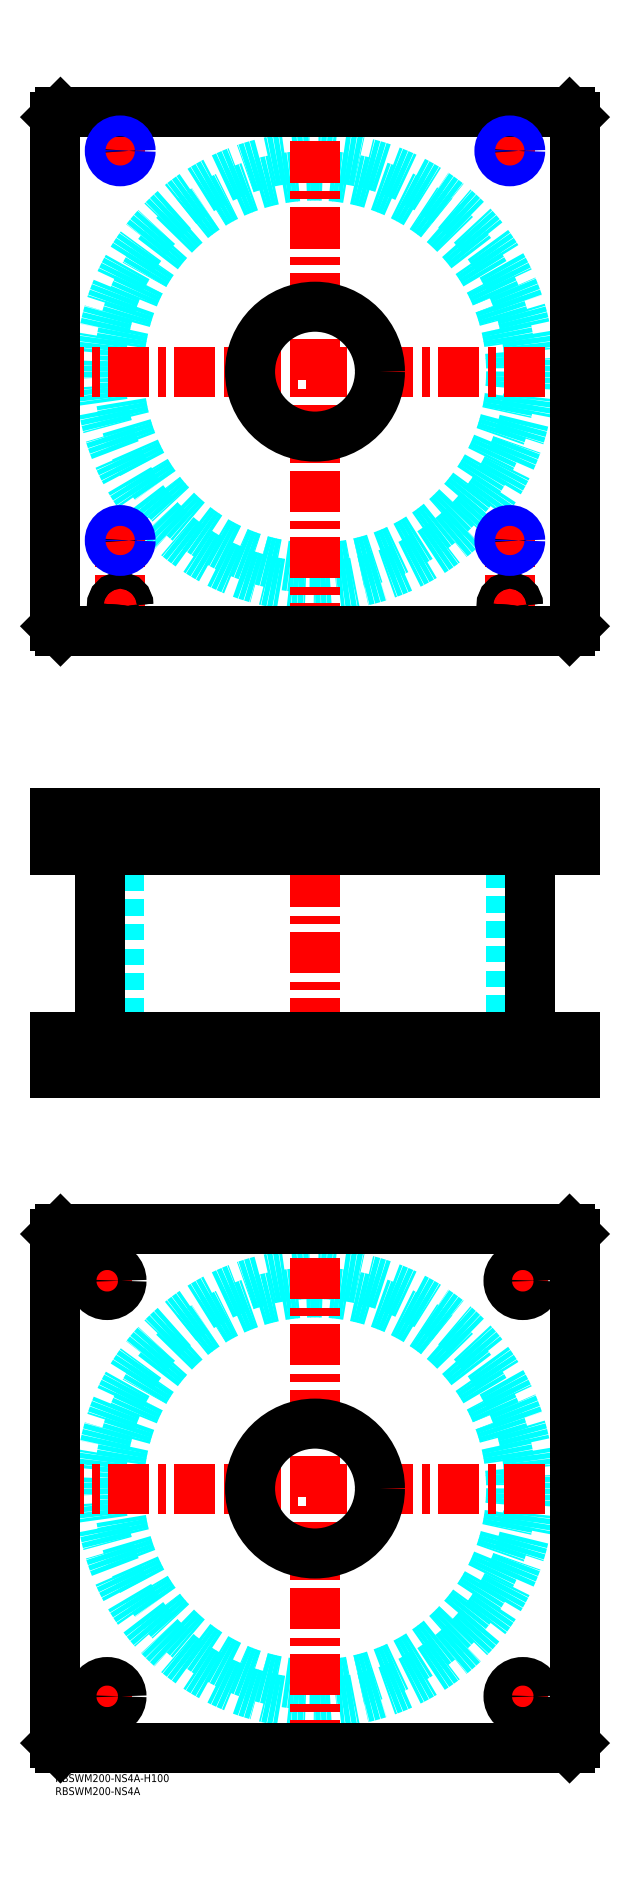
<metadata>
{"format":"dxf","ext":"dxf","renderer":"ezdxf+matplotlib","layout":"modelspace","background":"white","min_lineweight":24,"dpi":150}
</metadata>
<code>
0
SECTION
2
ENTITIES
0
TEXT
8
MSM_PART_NUMBER
10
0
20
-8
30
0
40
3
1
RBSWM200-NS4A
0
TEXT
8
MSM_PART_NUMBER
10
0
20
-3
30
0
40
3
1
RBSWM200-NS4A-H100
0
CIRCLE
8
MSM_DASHED
10
100
20
110
30
0
40
75.5
0
CIRCLE
8
MSM_DASHED
10
100
20
110
30
0
40
82.6
0
LINE
8
MSM_CENTER
10
-5
20
110
30
0
11
205
21
110
31
0
0
LINE
8
MSM_CENTER
10
100
20
5
30
0
11
100
21
215
31
0
0
LINE
8
MSM_CENTER
10
13.5
20
30
30
0
11
26.5
21
30
31
0
0
LINE
8
MSM_CENTER
10
20
20
23.5
30
0
11
20
21
36.5
31
0
0
LINE
8
MSM_CENTER
10
13.5
20
190
30
0
11
26.5
21
190
31
0
0
LINE
8
MSM_CENTER
10
20
20
183.5
30
0
11
20
21
196.5
31
0
0
LINE
8
MSM_CENTER
10
173.5
20
190
30
0
11
186.5
21
190
31
0
0
LINE
8
MSM_CENTER
10
180
20
183.5
30
0
11
180
21
196.5
31
0
0
LINE
8
MSM_CENTER
10
173.5
20
30
30
0
11
186.5
21
30
31
0
0
LINE
8
MSM_CENTER
10
180
20
23.5
30
0
11
180
21
36.5
31
0
0
LINE
8
MSM_CONTINUOUS
10
198
20
210
30
0
11
200
21
208
31
0
0
LINE
8
MSM_CONTINUOUS
10
2
20
210
30
0
11
198
21
210
31
0
0
CIRCLE
8
MSM_CONTINUOUS
10
100
20
110
30
0
40
25
0
CIRCLE
8
MSM_CONTINUOUS
10
20
20
30
30
0
40
5.5
0
CIRCLE
8
MSM_CONTINUOUS
10
20
20
190
30
0
40
5.5
0
CIRCLE
8
MSM_CONTINUOUS
10
180
20
190
30
0
40
5.5
0
CIRCLE
8
MSM_CONTINUOUS
10
180
20
30
30
0
40
5.5
0
LINE
8
MSM_CONTINUOUS
10
2
20
10
30
0
11
0
21
12
31
0
0
LINE
8
MSM_CONTINUOUS
10
198
20
10
30
0
11
2
21
10
31
0
0
LINE
8
MSM_CONTINUOUS
10
200
20
12
30
0
11
198
21
10
31
0
0
LINE
8
MSM_CONTINUOUS
10
200
20
208
30
0
11
200
21
12
31
0
0
LINE
8
MSM_CONTINUOUS
10
0
20
208
30
0
11
2
21
210
31
0
0
LINE
8
MSM_CONTINUOUS
10
0
20
12
30
0
11
0
21
208
31
0
0
LINE
8
MSM_DASHED
10
75
20
284
30
0
11
75
21
270
31
0
0
LINE
8
MSM_DASHED
10
125
20
270
30
0
11
125
21
284
31
0
0
LINE
8
MSM_DASHED
10
75
20
370
30
0
11
75
21
356
31
0
0
LINE
8
MSM_DASHED
10
125
20
356
30
0
11
125
21
370
31
0
0
LINE
8
MSM_DASHED
10
21.68
20
369.3
30
0
11
21.68
21
356.7
31
0
0
LINE
8
MSM_DASHED
10
28.32
20
356.7
30
0
11
28.32
21
369.3
31
0
0
LINE
8
MSM_DASHED
10
171.7
20
369.3
30
0
11
171.7
21
356.7
31
0
0
LINE
8
MSM_DASHED
10
178.3
20
356.7
30
0
11
178.3
21
369.3
31
0
0
LINE
8
MSM_DASHED
10
178.3
20
369.3
30
0
11
179
21
370
31
0
0
LINE
8
MSM_DASHED
10
171
20
370
30
0
11
171.7
21
369.3
31
0
0
LINE
8
MSM_DASHED
10
178.3
20
369.3
30
0
11
171.7
21
369.3
31
0
0
LINE
8
MSM_DASHED
10
21.68
20
356.7
30
0
11
21
21
356
31
0
0
LINE
8
MSM_DASHED
10
29
20
356
30
0
11
28.32
21
356.7
31
0
0
LINE
8
MSM_DASHED
10
28.32
20
356.7
30
0
11
21.68
21
356.7
31
0
0
LINE
8
MSM_DASHED
10
171.7
20
356.7
30
0
11
171
21
356
31
0
0
LINE
8
MSM_DASHED
10
179
20
356
30
0
11
178.3
21
356.7
31
0
0
LINE
8
MSM_DASHED
10
178.3
20
356.7
30
0
11
171.7
21
356.7
31
0
0
LINE
8
MSM_DASHED
10
28.32
20
369.3
30
0
11
29
21
370
31
0
0
LINE
8
MSM_DASHED
10
21
20
370
30
0
11
21.68
21
369.3
31
0
0
LINE
8
MSM_DASHED
10
28.32
20
369.3
30
0
11
21.68
21
369.3
31
0
0
LINE
8
MSM_DASHED
10
24.5
20
356
30
0
11
24.5
21
284
31
0
0
LINE
8
MSM_DASHED
10
175.5
20
284
30
0
11
175.5
21
356
31
0
0
LINE
8
MSM_DASHED
10
185.5
20
270
30
0
11
185.5
21
284
31
0
0
LINE
8
MSM_DASHED
10
174.5
20
284
30
0
11
174.5
21
270
31
0
0
LINE
8
MSM_DASHED
10
25.5
20
270
30
0
11
25.5
21
284
31
0
0
LINE
8
MSM_DASHED
10
14.5
20
284
30
0
11
14.5
21
270
31
0
0
LINE
8
MSM_DASHED
10
172.5
20
358
30
0
11
172.5
21
356
31
0
0
LINE
8
MSM_DASHED
10
177.5
20
356
30
0
11
177.5
21
358
31
0
0
LINE
8
MSM_DASHED
10
22.5
20
358
30
0
11
22.5
21
356
31
0
0
LINE
8
MSM_DASHED
10
27.5
20
356
30
0
11
27.5
21
358
31
0
0
LINE
8
MSM_DASHED
10
172
20
369.8
30
0
11
172
21
358
31
0
0
LINE
8
MSM_DASHED
10
178
20
358
30
0
11
178
21
369.8
31
0
0
LINE
8
MSM_DASHED
10
178
20
358
30
0
11
172
21
358
31
0
0
LINE
8
MSM_DASHED
10
22
20
369.8
30
0
11
22
21
358
31
0
0
LINE
8
MSM_DASHED
10
28
20
358
30
0
11
28
21
369.8
31
0
0
LINE
8
MSM_DASHED
10
28
20
358
30
0
11
22
21
358
31
0
0
LINE
8
MSM_DASHED
10
28
20
369.8
30
0
11
28.2
21
370
31
0
0
LINE
8
MSM_DASHED
10
21.8
20
370
30
0
11
22
21
369.8
31
0
0
LINE
8
MSM_DASHED
10
28
20
369.8
30
0
11
22
21
369.8
31
0
0
LINE
8
MSM_DASHED
10
178
20
369.8
30
0
11
178.2
21
370
31
0
0
LINE
8
MSM_DASHED
10
171.8
20
370
30
0
11
172
21
369.8
31
0
0
LINE
8
MSM_DASHED
10
178
20
369.8
30
0
11
172
21
369.8
31
0
0
LINE
8
MSM_DASHED
10
29
20
370
30
0
11
29
21
356
31
0
0
LINE
8
MSM_DASHED
10
21
20
370
30
0
11
21
21
356
31
0
0
LINE
8
MSM_DASHED
10
179
20
370
30
0
11
179
21
356
31
0
0
LINE
8
MSM_DASHED
10
171
20
370
30
0
11
171
21
356
31
0
0
LINE
8
MSM_CENTER
10
20
20
285
30
0
11
20
21
269
31
0
0
LINE
8
MSM_CENTER
10
180
20
285
30
0
11
180
21
269
31
0
0
LINE
8
MSM_CENTER
10
25
20
371
30
0
11
25
21
355
31
0
0
LINE
8
MSM_CENTER
10
175
20
371
30
0
11
175
21
355
31
0
0
LINE
8
MSM_CENTER
10
100
20
375
30
0
11
100
21
265
31
0
0
LINE
8
MSM_CONTINUOUS
10
17.4
20
356
30
0
11
17.4
21
284
31
0
0
LINE
8
MSM_CONTINUOUS
10
182.6
20
284
30
0
11
182.6
21
356
31
0
0
LINE
8
MSM_CONTINUOUS
10
7.11e-14
20
370
30
0
11
7.11e-14
21
356
31
0
0
LINE
8
MSM_CONTINUOUS
10
7.11e-14
20
356
30
0
11
200
21
356
31
0
0
LINE
8
MSM_CONTINUOUS
10
7.11e-14
20
370
30
0
11
200
21
370
31
0
0
LINE
8
MSM_CONTINUOUS
10
200
20
370
30
0
11
200
21
356
31
0
0
LINE
8
MSM_CONTINUOUS
10
198
20
370
30
0
11
198
21
356
31
0
0
LINE
8
MSM_CONTINUOUS
10
2
20
370
30
0
11
2
21
356
31
0
0
LINE
8
MSM_CONTINUOUS
10
7.11e-14
20
270
30
0
11
7.11e-14
21
284
31
0
0
LINE
8
MSM_CONTINUOUS
10
2
20
270
30
0
11
2
21
284
31
0
0
LINE
8
MSM_CONTINUOUS
10
7.11e-14
20
284
30
0
11
200
21
284
31
0
0
LINE
8
MSM_CONTINUOUS
10
198
20
270
30
0
11
198
21
284
31
0
0
LINE
8
MSM_CONTINUOUS
10
7.11e-14
20
270
30
0
11
200
21
270
31
0
0
LINE
8
MSM_CONTINUOUS
10
200
20
270
30
0
11
200
21
284
31
0
0
CIRCLE
8
MSM_DASHED
10
100
20
540
30
0
40
82.6
0
CIRCLE
8
MSM_DASHED
10
100
20
540
30
0
40
75.5
0
LINE
8
MSM_CENTER
10
-5
20
540
30
0
11
205
21
540
31
0
0
LINE
8
MSM_CENTER
10
100
20
435
30
0
11
100
21
645
31
0
0
LINE
8
MSM_CENTER
10
20
20
475
30
0
11
30
21
475
31
0
0
LINE
8
MSM_CENTER
10
25
20
445.8
30
0
11
25
21
480
31
0
0
LINE
8
MSM_CENTER
10
170
20
625
30
0
11
180
21
625
31
0
0
LINE
8
MSM_CENTER
10
175
20
620
30
0
11
175
21
630
31
0
0
LINE
8
MSM_CENTER
10
170
20
475
30
0
11
180
21
475
31
0
0
LINE
8
MSM_CENTER
10
175
20
445.8
30
0
11
175
21
480
31
0
0
LINE
8
MSM_CENTER
10
20.8
20
450
30
0
11
29.2
21
450
31
0
0
LINE
8
MSM_CENTER
10
20
20
625
30
0
11
30
21
625
31
0
0
LINE
8
MSM_CENTER
10
25
20
620
30
0
11
25
21
630
31
0
0
LINE
8
MSM_CENTER
10
170.8
20
450
30
0
11
179.2
21
450
31
0
0
CIRCLE
8
MSM_CONTINUOUS
10
25
20
450
30
0
40
2.5
0
CIRCLE
8
MSM_CONTINUOUS
10
175
20
450
30
0
40
2.5
0
CIRCLE
8
MSM_CONTINUOUS
10
25
20
475
30
0
40
3.324
0
CIRCLE
8
MSM_CONTINUOUS
10
175
20
625
30
0
40
3.324
0
LINE
8
MSM_CONTINUOUS
10
200
20
442
30
0
11
200
21
638
31
0
0
LINE
8
MSM_CONTINUOUS
10
2
20
440
30
0
11
198
21
440
31
0
0
LINE
8
MSM_CONTINUOUS
10
198
20
640
30
0
11
2
21
640
31
0
0
LINE
8
MSM_CONTINUOUS
10
200
20
638
30
0
11
198
21
640
31
0
0
LINE
8
MSM_CONTINUOUS
10
0
20
442
30
0
11
2
21
440
31
0
0
LINE
8
MSM_CONTINUOUS
10
2
20
640
30
0
11
0
21
638
31
0
0
CIRCLE
8
MSM_CONTINUOUS
10
100
20
540
30
0
40
25
0
LINE
8
MSM_CONTINUOUS
10
0
20
638
30
0
11
0
21
442
31
0
0
LINE
8
MSM_CONTINUOUS
10
198
20
440
30
0
11
200
21
442
31
0
0
CIRCLE
8
MSM_CONTINUOUS
10
175
20
475
30
0
40
3.324
0
CIRCLE
8
MSM_CONTINUOUS
10
25
20
450
30
0
40
3
0
CIRCLE
8
MSM_CONTINUOUS
10
25
20
450
30
0
40
3.2
0
CIRCLE
8
MSM_CONTINUOUS
10
25
20
625
30
0
40
3.324
0
CIRCLE
8
MSM_CONTINUOUS
10
175
20
450
30
0
40
3
0
CIRCLE
8
MSM_CONTINUOUS
10
175
20
450
30
0
40
3.2
0
CIRCLE
8
MSM_NARROW
10
175
20
625
30
0
40
4
0
CIRCLE
8
MSM_NARROW
10
25
20
475
30
0
40
4
0
CIRCLE
8
MSM_NARROW
10
175
20
475
30
0
40
4
0
CIRCLE
8
MSM_NARROW
10
25
20
625
30
0
40
4
0
ENDSEC
0
EOF

</code>
